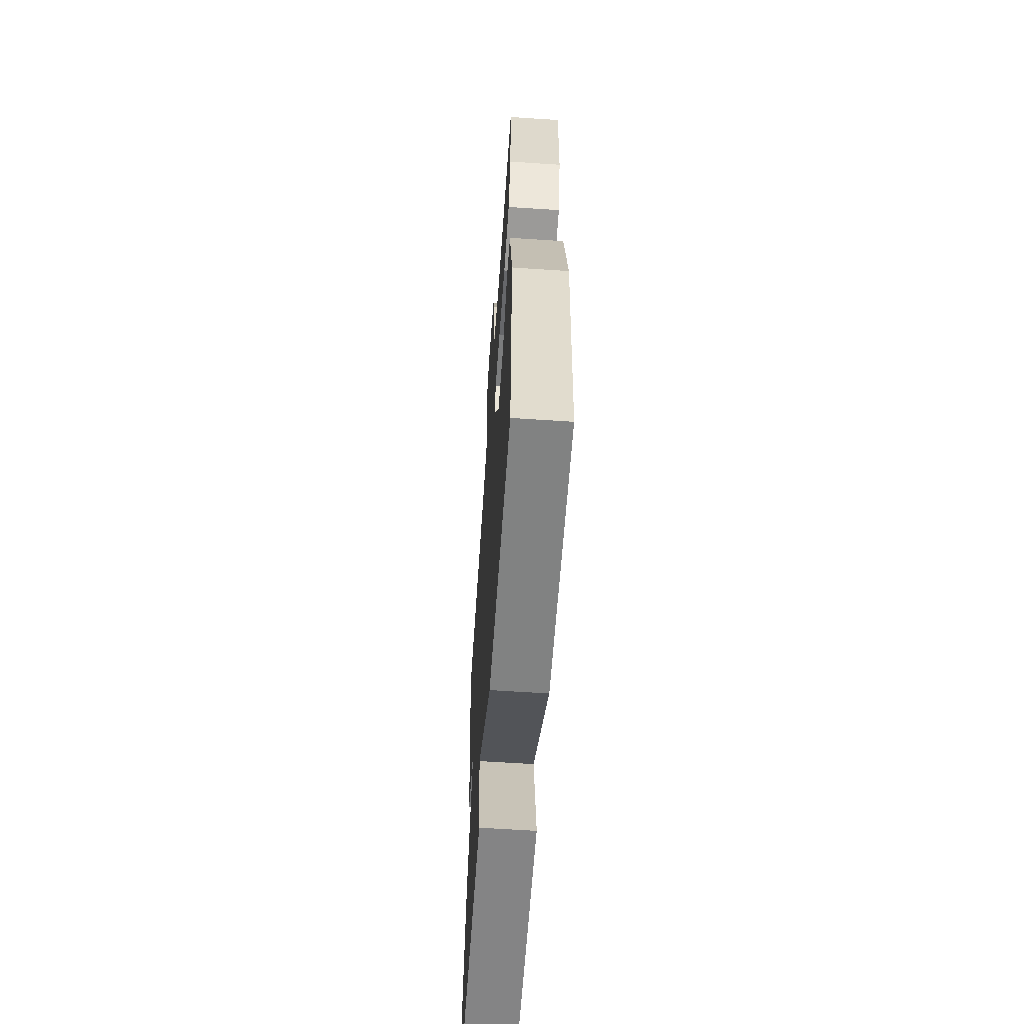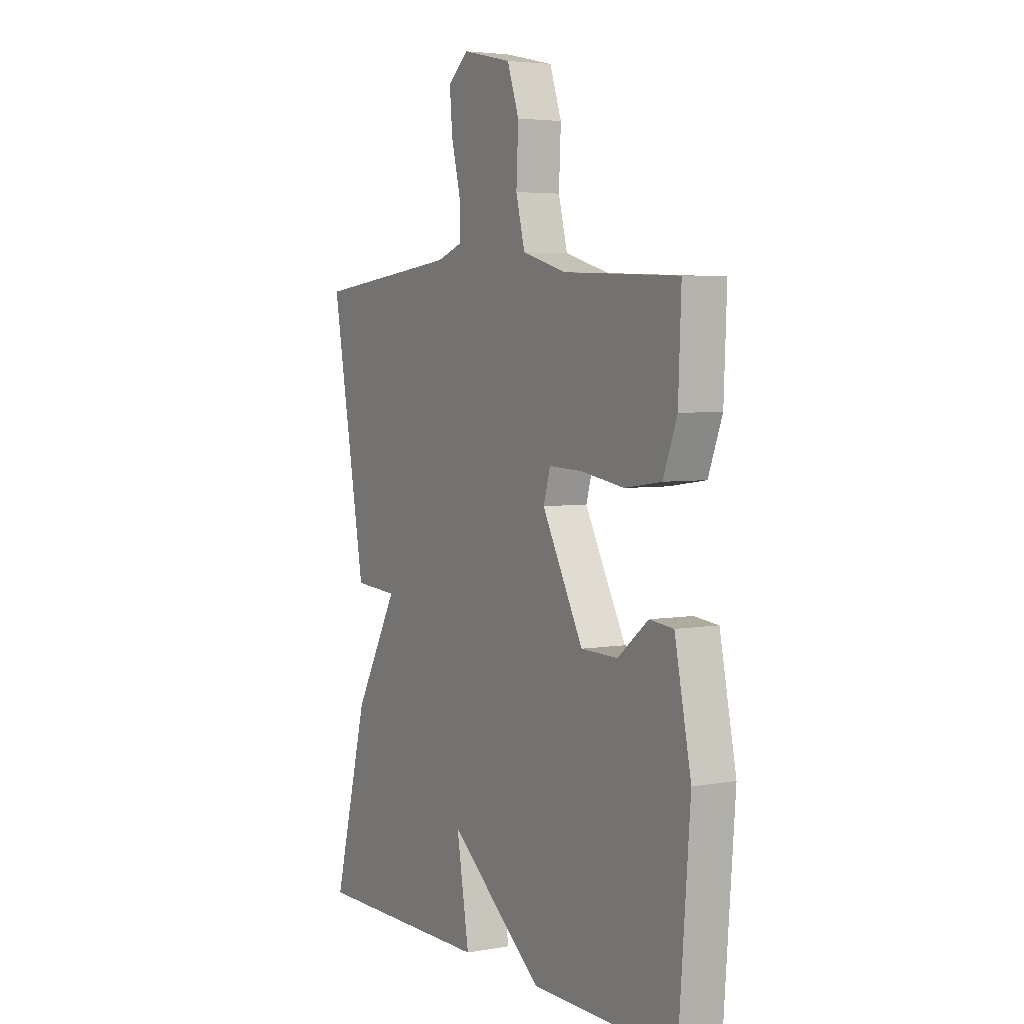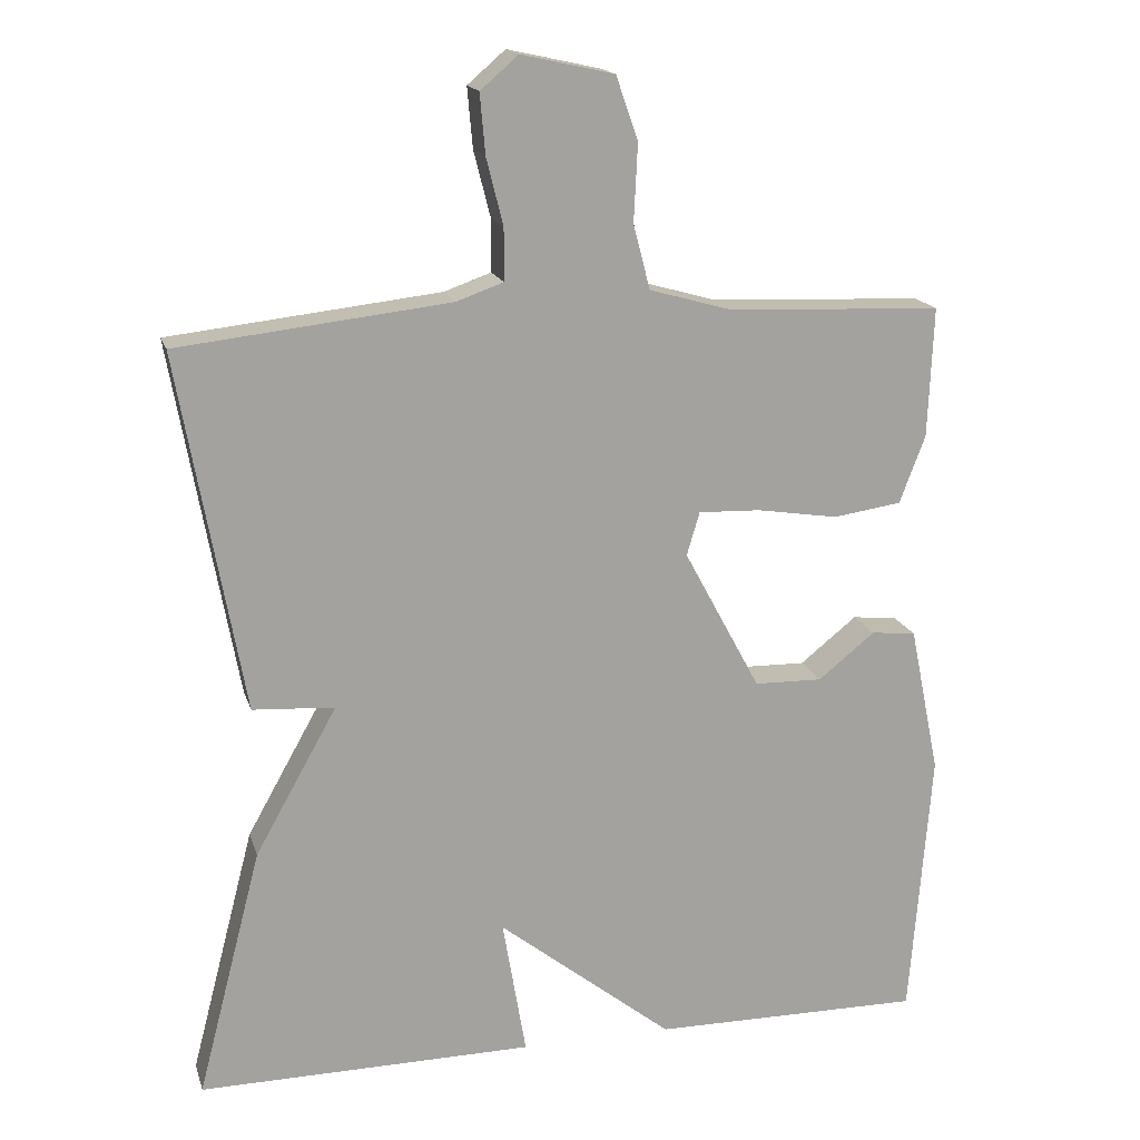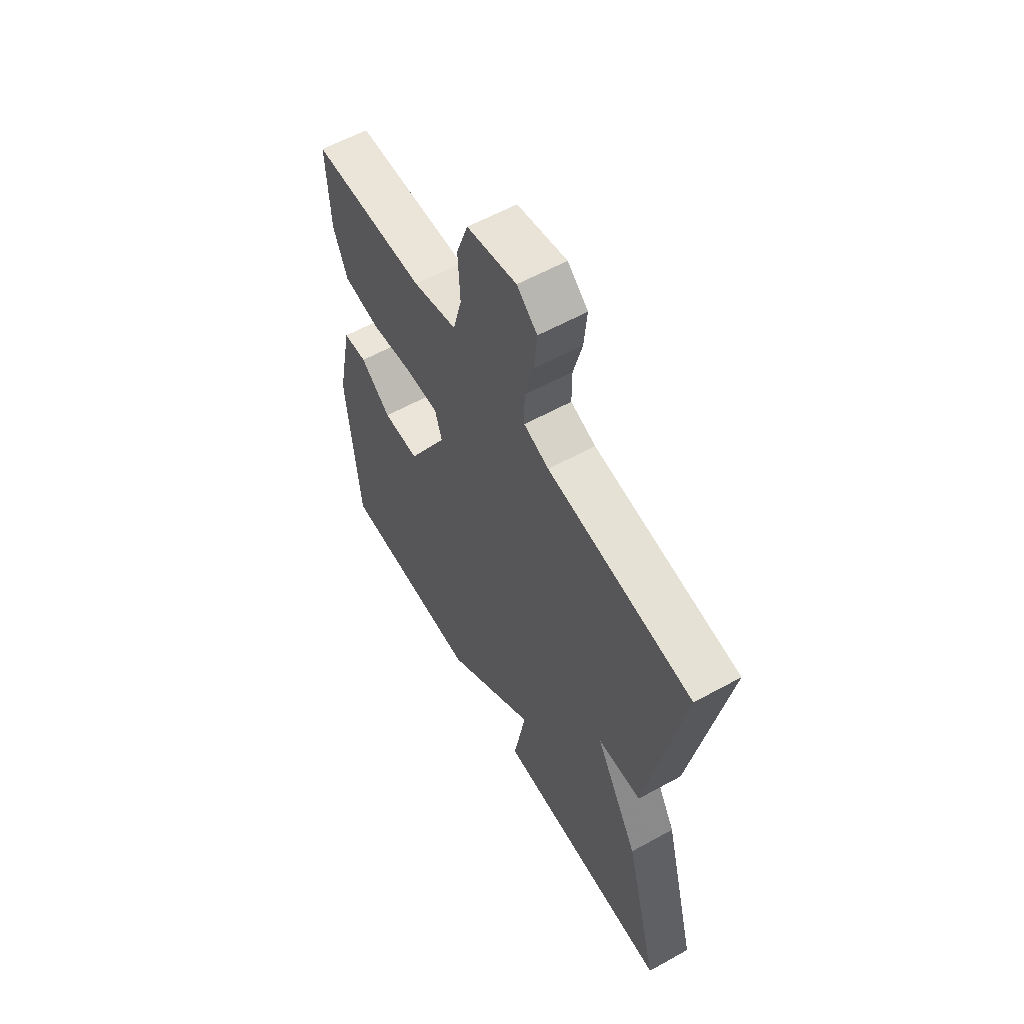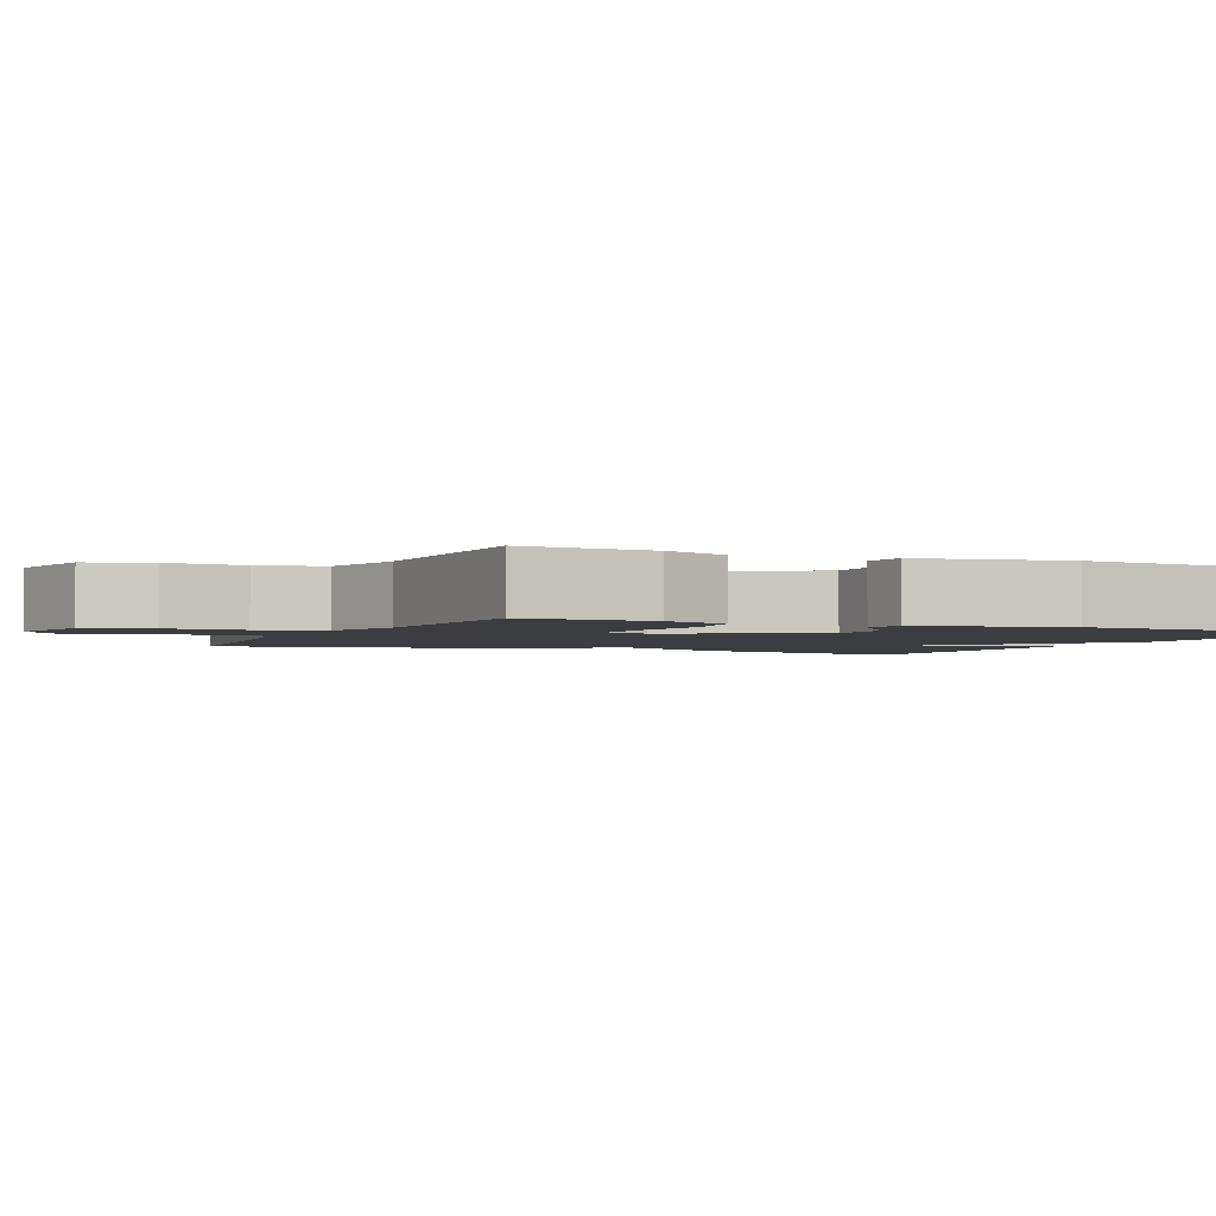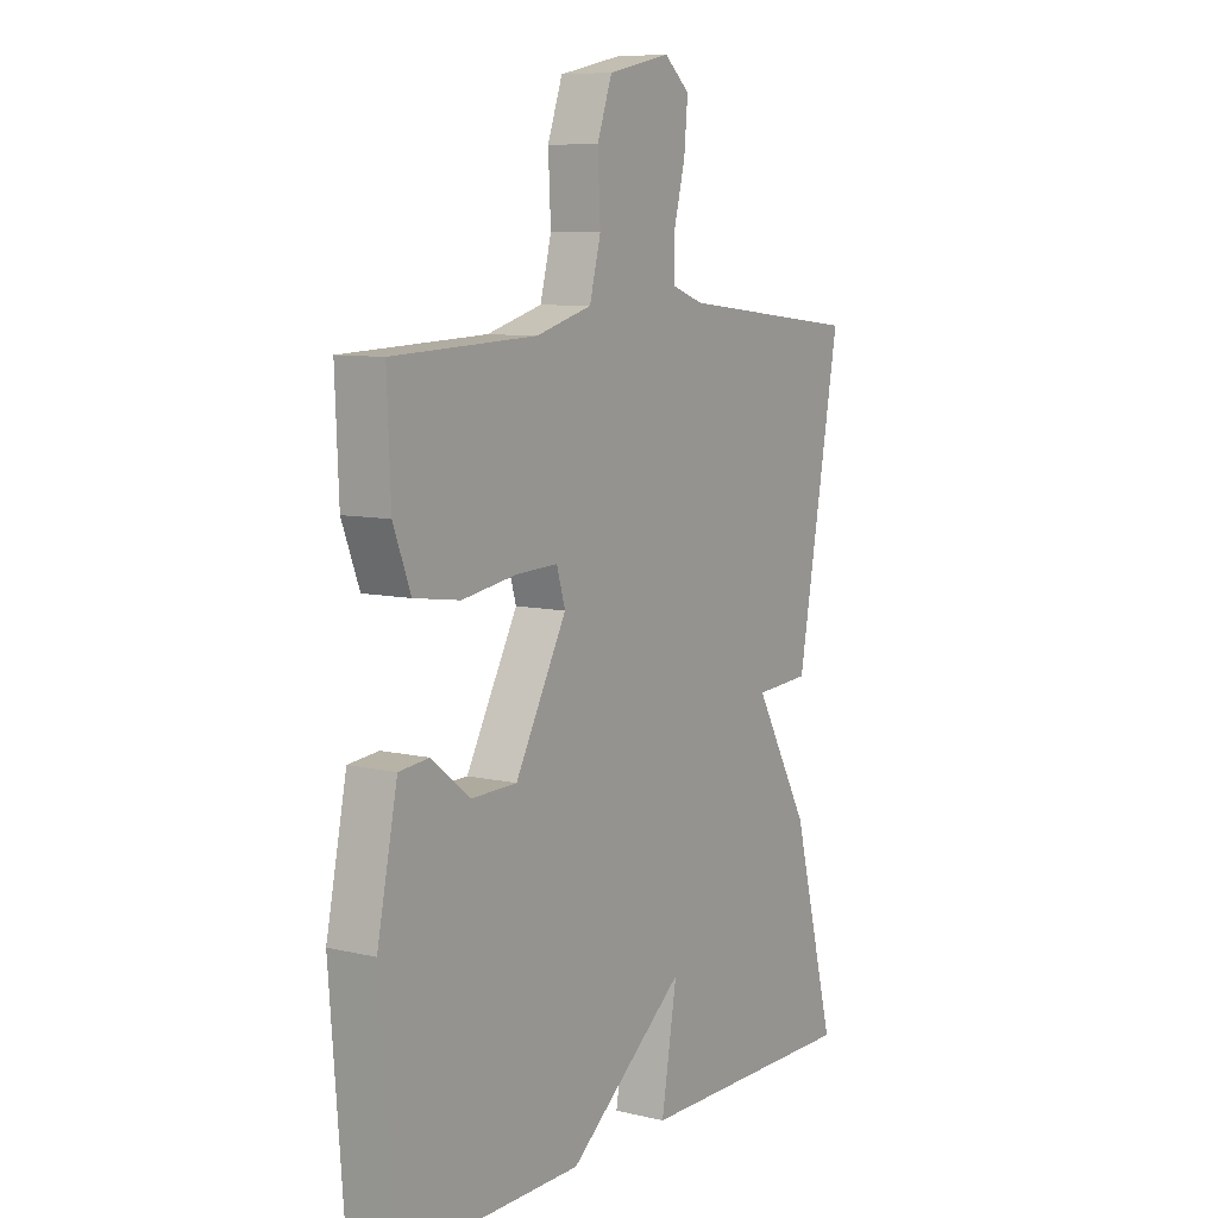
<metadata>
{"format":"obj","ext":"obj","renderer":"f3d","projection":"perspective","resolution":1024,"background":"white","views":[{"elev":-61.1,"azim":86.1,"up":"+Z"},{"elev":4.3,"azim":60.0,"up":"+Z"},{"elev":17.0,"azim":-14.9,"up":"+Z"},{"elev":59.6,"azim":-119.5,"up":"+Z"},{"elev":-2.5,"azim":65.5,"up":"+Y"},{"elev":8.3,"azim":122.9,"up":"+Z"}]}
</metadata>
<code>
v -0.5 0.07 -0.5
v -0.415 0.07 -0.172
v -0.307 0.07 0.021
v -0.415 0.07 0.028
v -0.5 0.07 0.5
v -0.142 0.07 0.54
v -0.08 0.07 0.562
v -0.08 0.07 0.631
v -0.102 0.07 0.718
v -0.109 0.07 0.797
v -0.059 0.07 0.84
v 0.063 0.07 0.813
v 0.092 0.07 0.73
v 0.087 0.07 0.628
v 0.109 0.07 0.543
v 0.218 0.07 0.512
v 0.5 0.07 0.5
v 0.493 0.07 0.328
v 0.459 0.07 0.239
v 0.369 0.07 0.226
v 0.262 0.07 0.243
v 0.18 0.07 0.246
v 0.163 0.07 0.189
v 0.264 0.07 0.001
v 0.354 0.07 -0.001
v 0.429 0.07 0.059
v 0.488 0.07 0.053
v 0.528 0.07 -0.143
v 0.5 0.07 -0.5
v 0.142 0.07 -0.497
v -0.089 0.07 -0.314
v -0.058 0.07 -0.497
v -0.5 0 -0.5
v -0.415 0 -0.172
v -0.307 0 0.021
v -0.415 0 0.028
v -0.5 0 0.5
v -0.142 0 0.54
v -0.08 0 0.562
v -0.08 0 0.631
v -0.102 0 0.718
v -0.109 0 0.797
v -0.059 0 0.84
v 0.063 0 0.813
v 0.092 0 0.73
v 0.087 0 0.628
v 0.109 0 0.543
v 0.218 0 0.512
v 0.5 0 0.5
v 0.493 0 0.328
v 0.459 0 0.239
v 0.369 0 0.226
v 0.262 0 0.243
v 0.18 0 0.246
v 0.163 0 0.189
v 0.264 0 0.001
v 0.354 0 -0.001
v 0.429 0 0.059
v 0.488 0 0.053
v 0.528 0 -0.143
v 0.5 0 -0.5
v 0.142 0 -0.497
v -0.089 0 -0.314
v -0.058 0 -0.497
f 1 2 3
f 32 1 3
f 31 32 3
f 30 31 3
f 28 29 30
f 27 28 30
f 26 27 30
f 25 26 30
f 24 25 30
f 23 24 30 3
f 4 5 6
f 3 4 6
f 23 3 6
f 22 23 6
f 21 22 6 7
f 19 20 21
f 18 19 21
f 17 18 21
f 16 17 21
f 15 16 21 7
f 14 15 7 8
f 12 13 14
f 11 12 14
f 10 11 14
f 9 10 14
f 8 9 14
f 35 34 33
f 35 33 64
f 35 64 63
f 35 63 62
f 62 61 60
f 62 60 59
f 62 59 58
f 62 58 57
f 62 57 56
f 35 62 56 55
f 38 37 36
f 38 36 35
f 38 35 55
f 38 55 54
f 39 38 54 53
f 53 52 51
f 53 51 50
f 53 50 49
f 53 49 48
f 39 53 48 47
f 40 39 47 46
f 46 45 44
f 46 44 43
f 46 43 42
f 46 42 41
f 46 41 40
f 1 33 34 2
f 2 34 35 3
f 3 35 36 4
f 4 36 37 5
f 5 37 38 6
f 6 38 39 7
f 7 39 40 8
f 8 40 41 9
f 9 41 42 10
f 10 42 43 11
f 11 43 44 12
f 12 44 45 13
f 13 45 46 14
f 14 46 47 15
f 15 47 48 16
f 16 48 49 17
f 17 49 50 18
f 18 50 51 19
f 19 51 52 20
f 20 52 53 21
f 21 53 54 22
f 22 54 55 23
f 23 55 56 24
f 24 56 57 25
f 25 57 58 26
f 26 58 59 27
f 27 59 60 28
f 28 60 61 29
f 29 61 62 30
f 30 62 63 31
f 31 63 64 32
f 32 64 33 1

</code>
